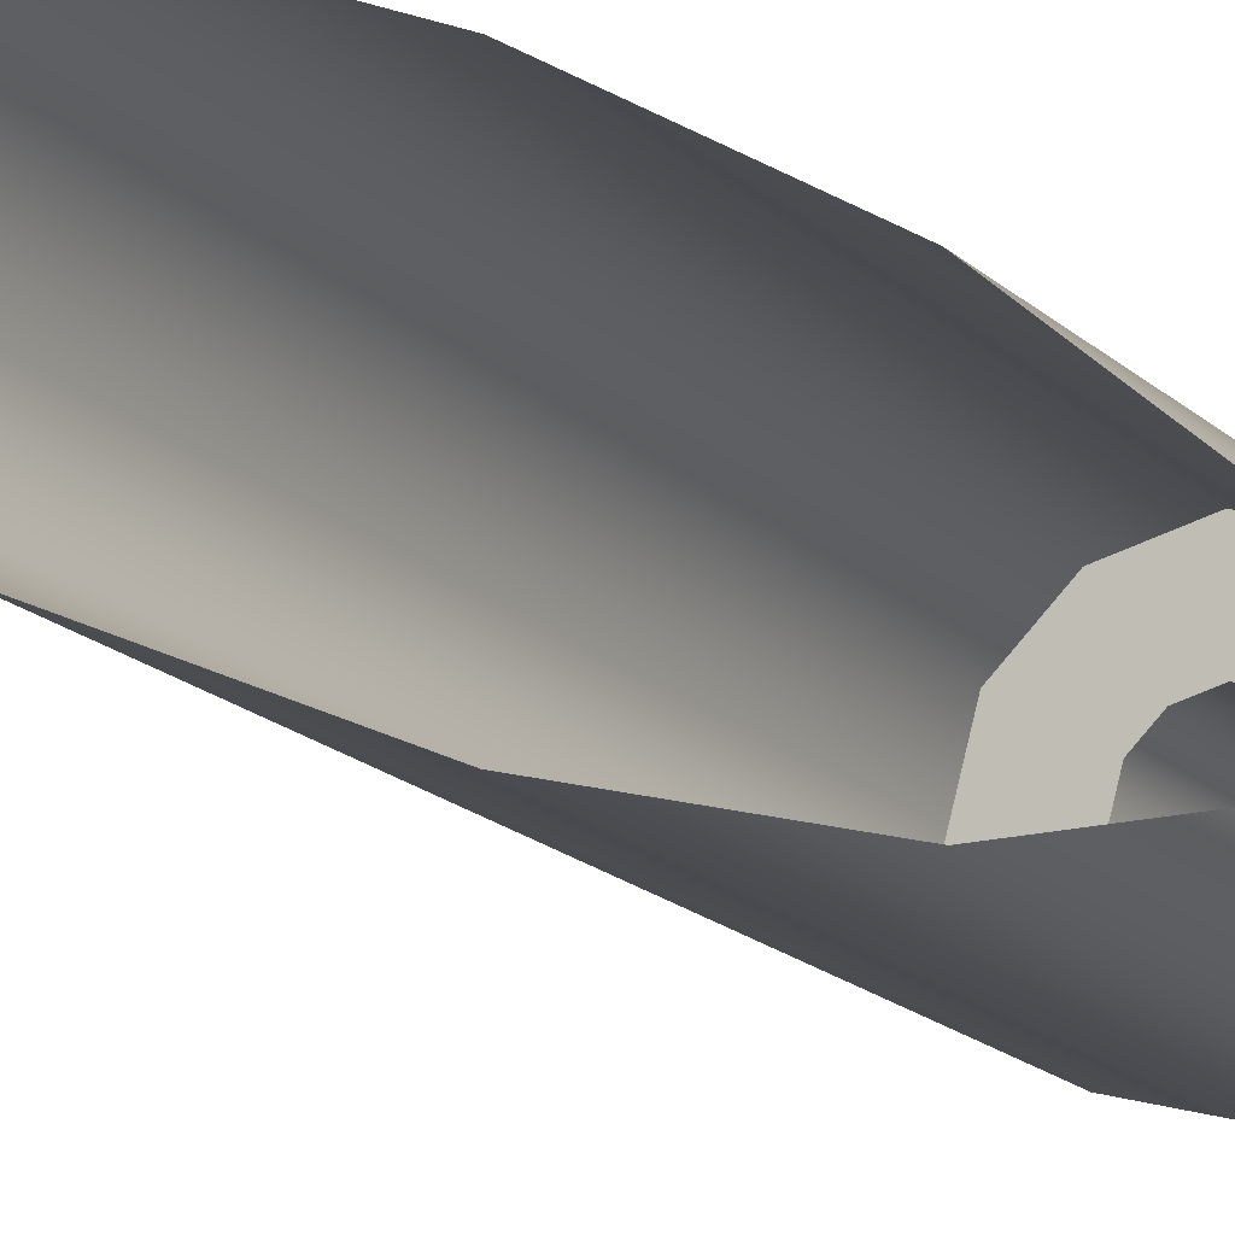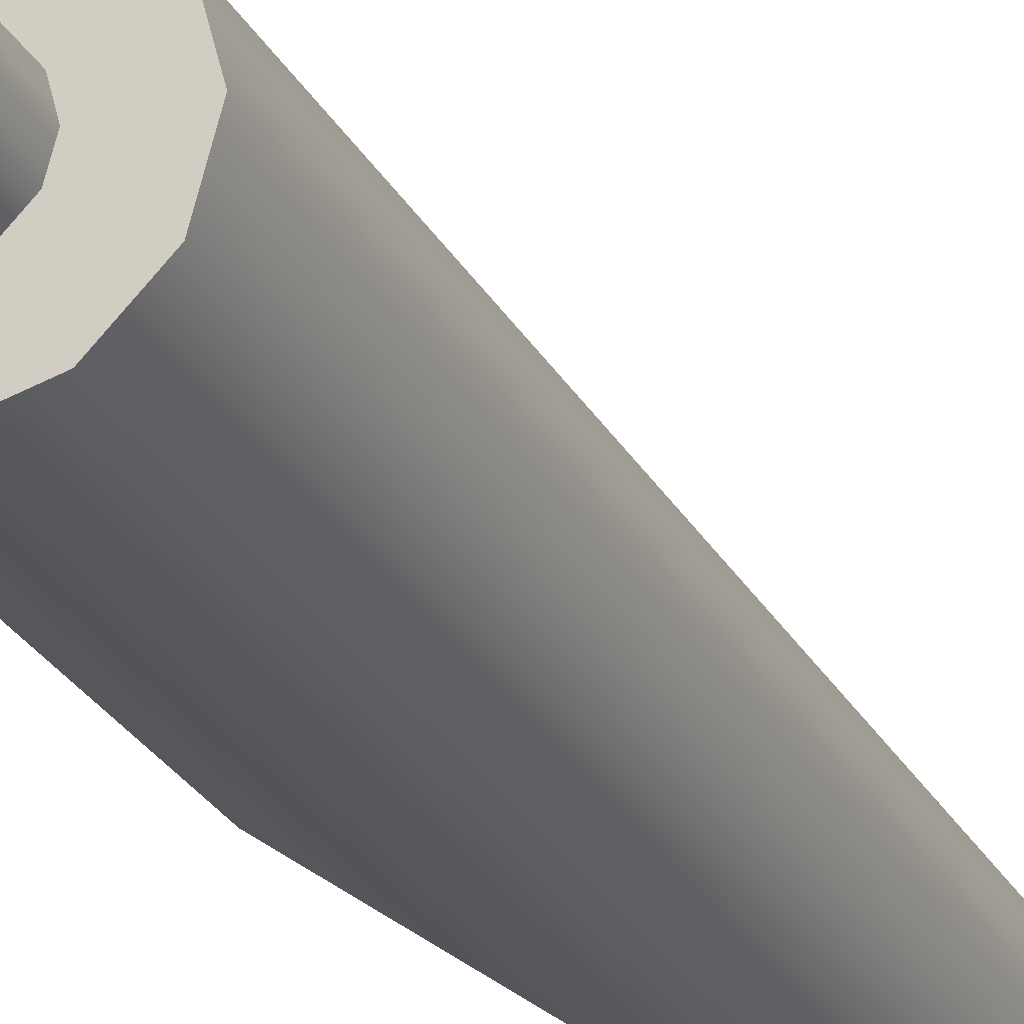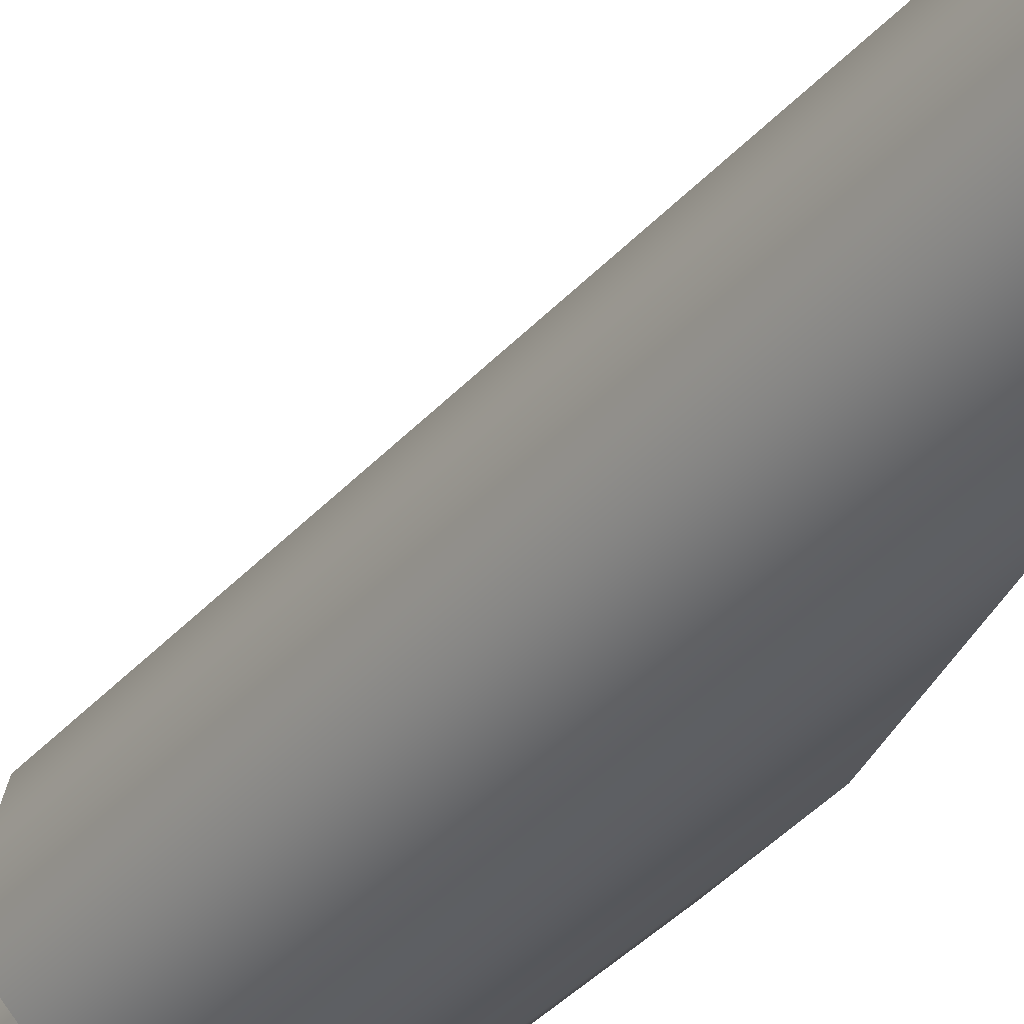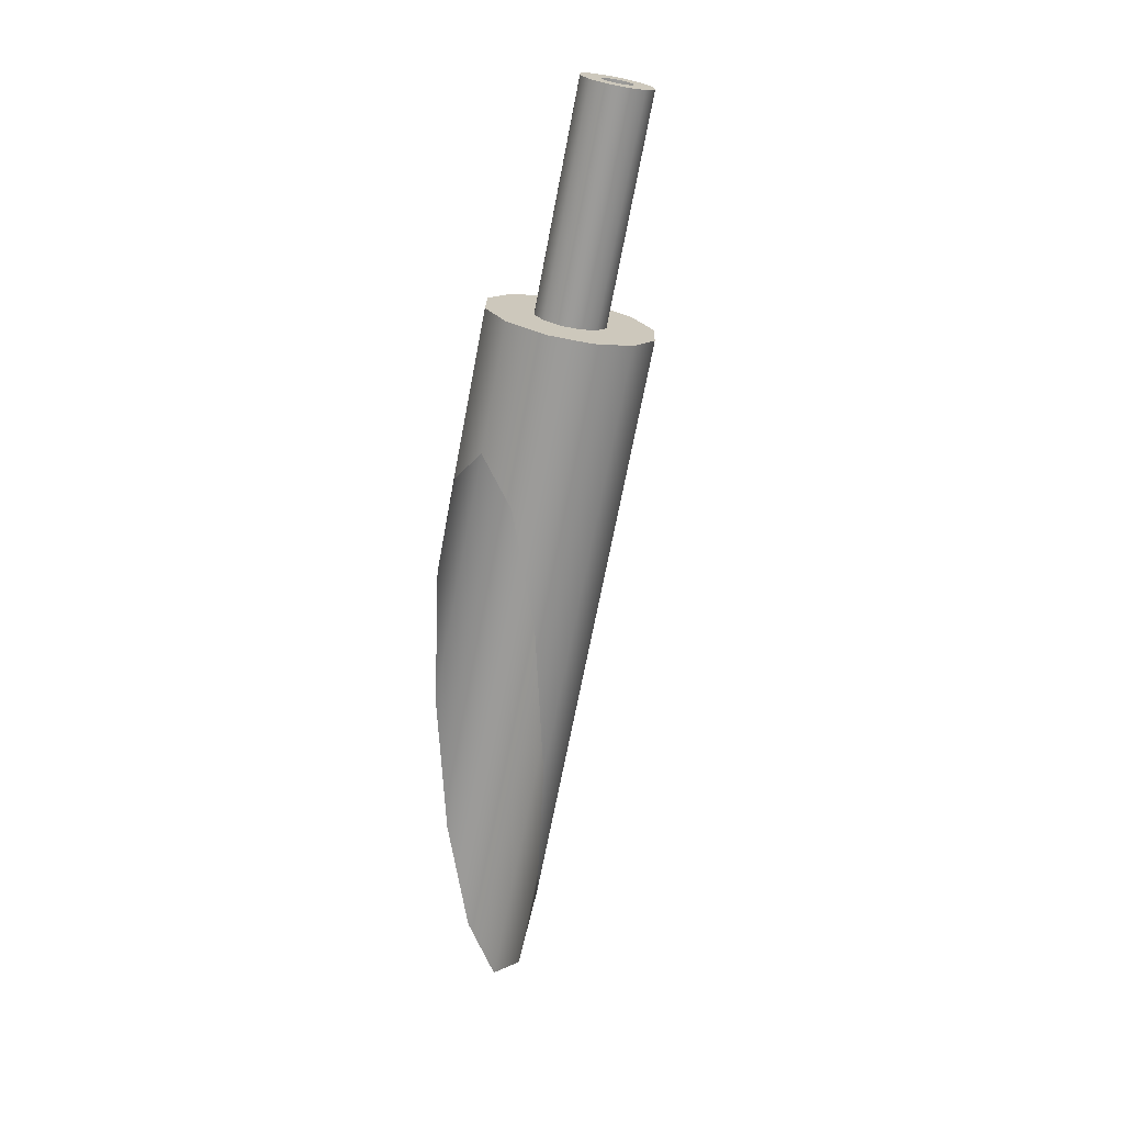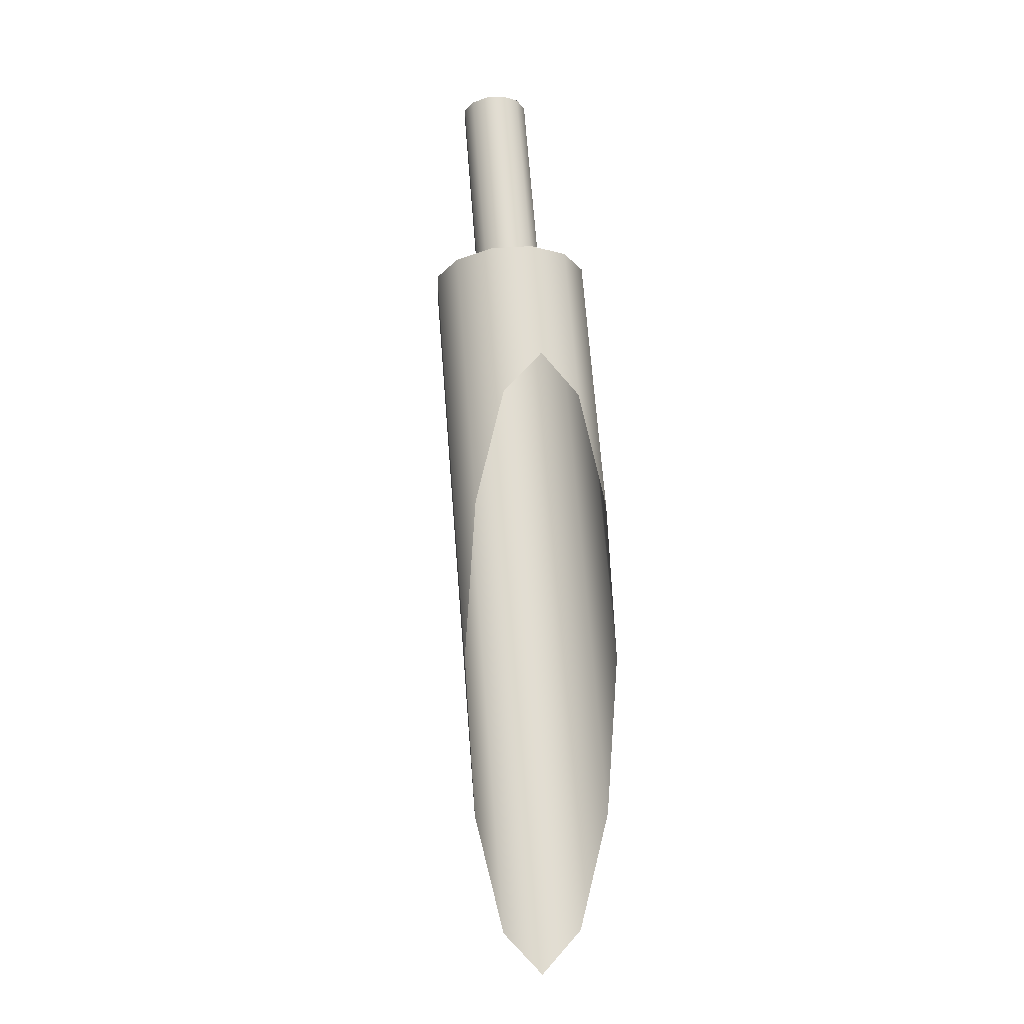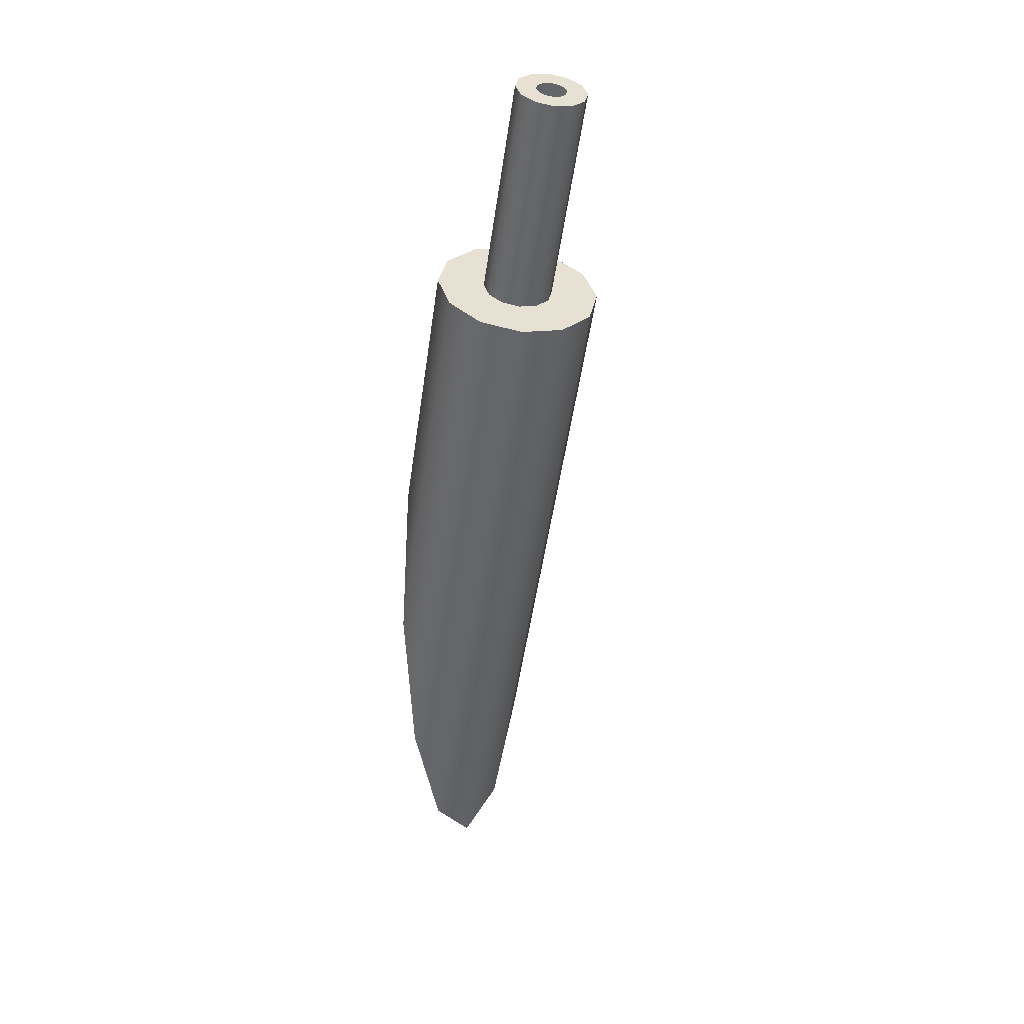
<metadata>
{"format":"obj","ext":"obj","renderer":"f3d","projection":"perspective","resolution":1024,"background":"white","views":[{"elev":-14.6,"azim":-139.0,"up":"+Y"},{"elev":-26.2,"azim":37.5,"up":"+Y"},{"elev":-35.9,"azim":159.8,"up":"+Y"},{"elev":30.7,"azim":-43.0,"up":"+Z"},{"elev":-6.2,"azim":-107.6,"up":"+Z"},{"elev":25.6,"azim":56.2,"up":"+Z"}]}
</metadata>
<code>
o Kreg_Pocket_Hole_3_4_12/Kreg_Pocket_Hole_3_4/mesh13/mesh13-geometry#mesh13-geometry
v 0.4223 0.03801 0.2299
v 0.4263 0.03664 0.2465
v 0.4267 0.03801 0.2464
v 0.4219 0.03664 0.23
v 0.4263 0.03938 0.2465
v 0.4219 0.03938 0.23
v 0.4227 0.03246 0.2298
v 0.421 0.03564 0.2302
v 0.4254 0.04038 0.2468
v 0.4227 0.04356 0.2298
v 0.4196 0.0316 0.2306
v 0.4254 0.03564 0.2468
v 0.421 0.04038 0.2302
v 0.4196 0.04442 0.2306
v 0.425 0.04122 0.2292
v 0.4109 0.0316 0.198
v 0.4196 0.03528 0.2306
v 0.4252 0.03801 0.2468
v 0.4196 0.04075 0.2306
v 0.4109 0.04442 0.198
v 0.425 0.03481 0.2292
v 0.4109 0.04356 0.1856
v 0.4109 0.03246 0.1856
v 0.4109 0.03246 0.2104
v 0.4241 0.03528 0.2471
v 0.4165 0.03246 0.2314
v 0.425 0.03743 0.2469
v 0.425 0.03859 0.2469
v 0.4241 0.04075 0.2471
v 0.4109 0.04356 0.2104
v 0.4258 0.03801 0.2289
v 0.4109 0.04122 0.1765
v 0.4183 0.03564 0.231
v 0.4183 0.04038 0.231
v 0.4165 0.04356 0.2314
v 0.4109 0.03801 0.1732
v 0.4109 0.03481 0.1765
v 0.4109 0.03481 0.2194
v 0.4227 0.03564 0.2475
v 0.4246 0.037 0.247
v 0.4173 0.03664 0.2312
v 0.4246 0.03902 0.247
v 0.4227 0.04038 0.2475
v 0.4109 0.04122 0.2194
v 0.4143 0.03481 0.232
v 0.4241 0.03684 0.2471
v 0.417 0.03801 0.2313
v 0.4241 0.03918 0.2471
v 0.4173 0.03938 0.2312
v 0.4143 0.04122 0.232
v 0.4109 0.03801 0.2228
v 0.4218 0.03664 0.2477
v 0.4235 0.037 0.2473
v 0.4235 0.03902 0.2473
v 0.4218 0.03938 0.2477
v 0.4134 0.03801 0.2323
v 0.4231 0.03743 0.2474
v 0.4214 0.03801 0.2478
v 0.4231 0.03859 0.2474
v 0.4229 0.03801 0.2474
f 1 2 3
f 2 1 4
f 3 2 1
f 4 1 2
f 2 5 3
f 3 5 2
f 3 6 1
f 1 6 3
f 1 7 4
f 4 7 1
f 8 2 4
f 4 2 8
f 5 2 9
f 9 2 5
f 6 3 5
f 5 3 6
f 6 10 1
f 1 10 6
f 10 7 1
f 1 7 10
f 4 7 11
f 11 7 4
f 2 8 12
f 12 8 2
f 4 11 8
f 8 11 4
f 9 2 12
f 12 2 9
f 13 5 9
f 9 5 13
f 5 13 6
f 6 13 5
f 10 6 14
f 14 6 10
f 15 7 10
f 10 7 15
f 7 16 11
f 11 16 7
f 17 12 8
f 8 12 17
f 8 11 17
f 17 11 8
f 9 12 18
f 18 12 9
f 9 19 13
f 13 19 9
f 14 6 13
f 13 6 14
f 20 10 14
f 14 10 20
f 15 21 7
f 7 21 15
f 22 15 10
f 10 15 22
f 16 7 23
f 23 7 16
f 24 11 16
f 16 11 24
f 12 17 25
f 25 17 12
f 17 11 26
f 26 11 17
f 18 12 27
f 27 12 18
f 28 9 18
f 18 9 28
f 19 9 29
f 29 9 19
f 14 13 19
f 19 13 14
f 10 20 22
f 22 20 10
f 14 30 20
f 20 30 14
f 21 15 31
f 31 15 21
f 21 23 7
f 7 23 21
f 15 22 32
f 32 22 15
f 11 24 26
f 26 24 11
f 33 25 17
f 17 25 33
f 27 12 25
f 25 12 27
f 17 26 33
f 33 26 17
f 9 28 29
f 29 28 9
f 29 34 19
f 19 34 29
f 14 19 35
f 35 19 14
f 30 14 35
f 35 14 30
f 32 31 15
f 15 31 32
f 36 21 31
f 31 21 36
f 23 21 37
f 37 21 23
f 38 26 24
f 24 26 38
f 25 33 39
f 39 33 25
f 27 25 40
f 40 25 27
f 33 26 41
f 41 26 33
f 29 28 42
f 42 28 29
f 34 29 43
f 43 29 34
f 35 19 34
f 34 19 35
f 35 44 30
f 30 44 35
f 31 32 36
f 36 32 31
f 21 36 37
f 37 36 21
f 26 38 45
f 45 38 26
f 41 39 33
f 33 39 41
f 46 25 39
f 39 25 46
f 40 25 46
f 46 25 40
f 41 26 47
f 47 26 41
f 29 42 48
f 48 42 29
f 29 48 43
f 43 48 29
f 43 49 34
f 34 49 43
f 35 34 49
f 49 34 35
f 44 35 50
f 50 35 44
f 51 45 38
f 38 45 51
f 50 26 45
f 45 26 50
f 39 41 52
f 52 41 39
f 46 39 53
f 53 39 46
f 47 26 35
f 35 26 47
f 47 52 41
f 41 52 47
f 43 48 54
f 54 48 43
f 49 43 55
f 55 43 49
f 35 49 47
f 47 49 35
f 35 26 50
f 50 26 35
f 56 44 50
f 50 44 56
f 45 51 56
f 56 51 45
f 50 45 56
f 56 45 50
f 55 39 52
f 52 39 55
f 53 39 57
f 57 39 53
f 52 47 58
f 58 47 52
f 43 54 59
f 59 54 43
f 43 39 55
f 55 39 43
f 58 49 55
f 55 49 58
f 49 58 47
f 47 58 49
f 44 56 51
f 51 56 44
f 55 52 58
f 58 52 55
f 57 39 60
f 60 39 57
f 43 59 60
f 60 59 43
f 60 39 43
f 43 39 60

</code>
